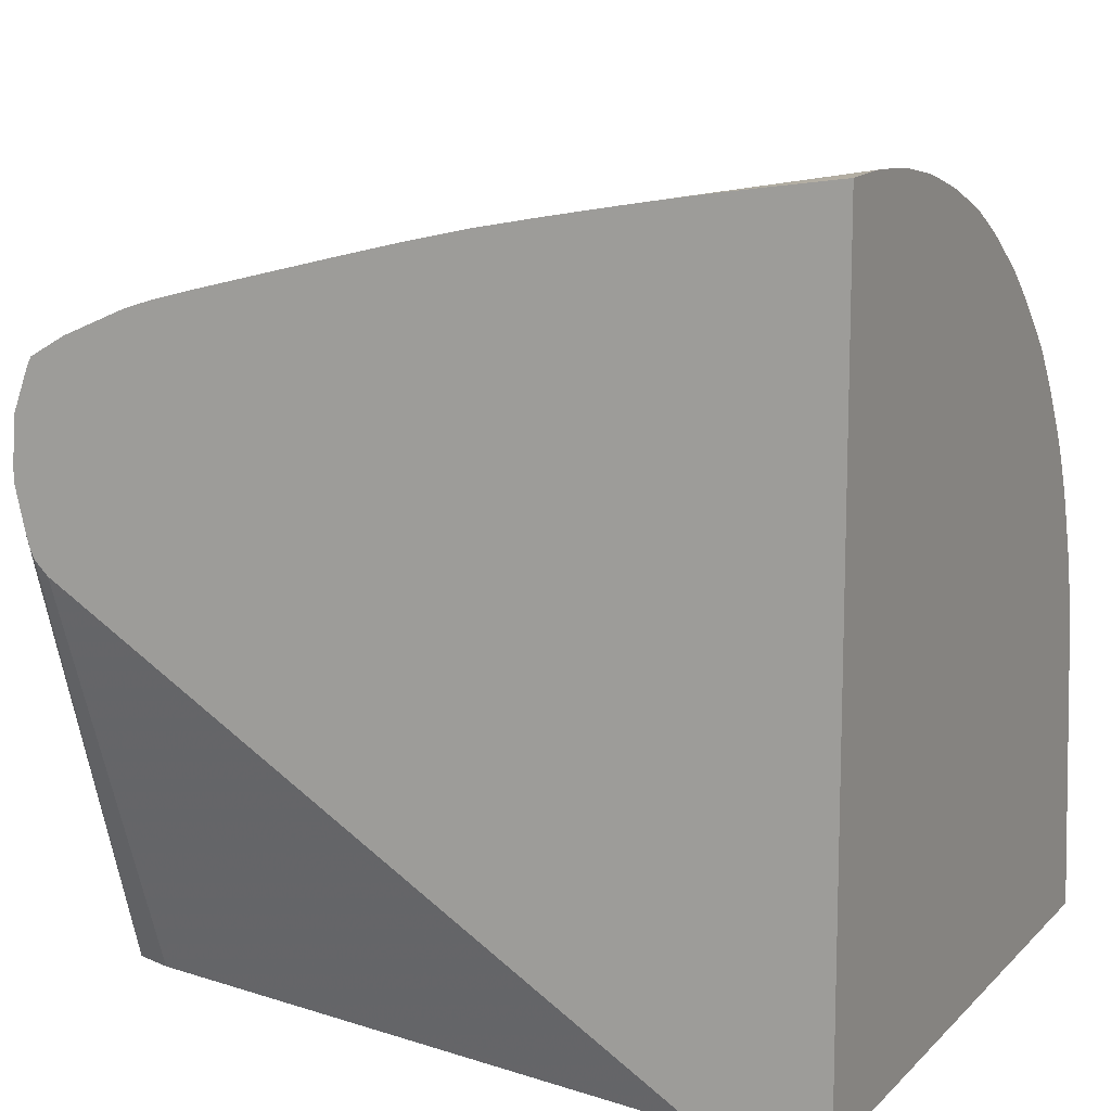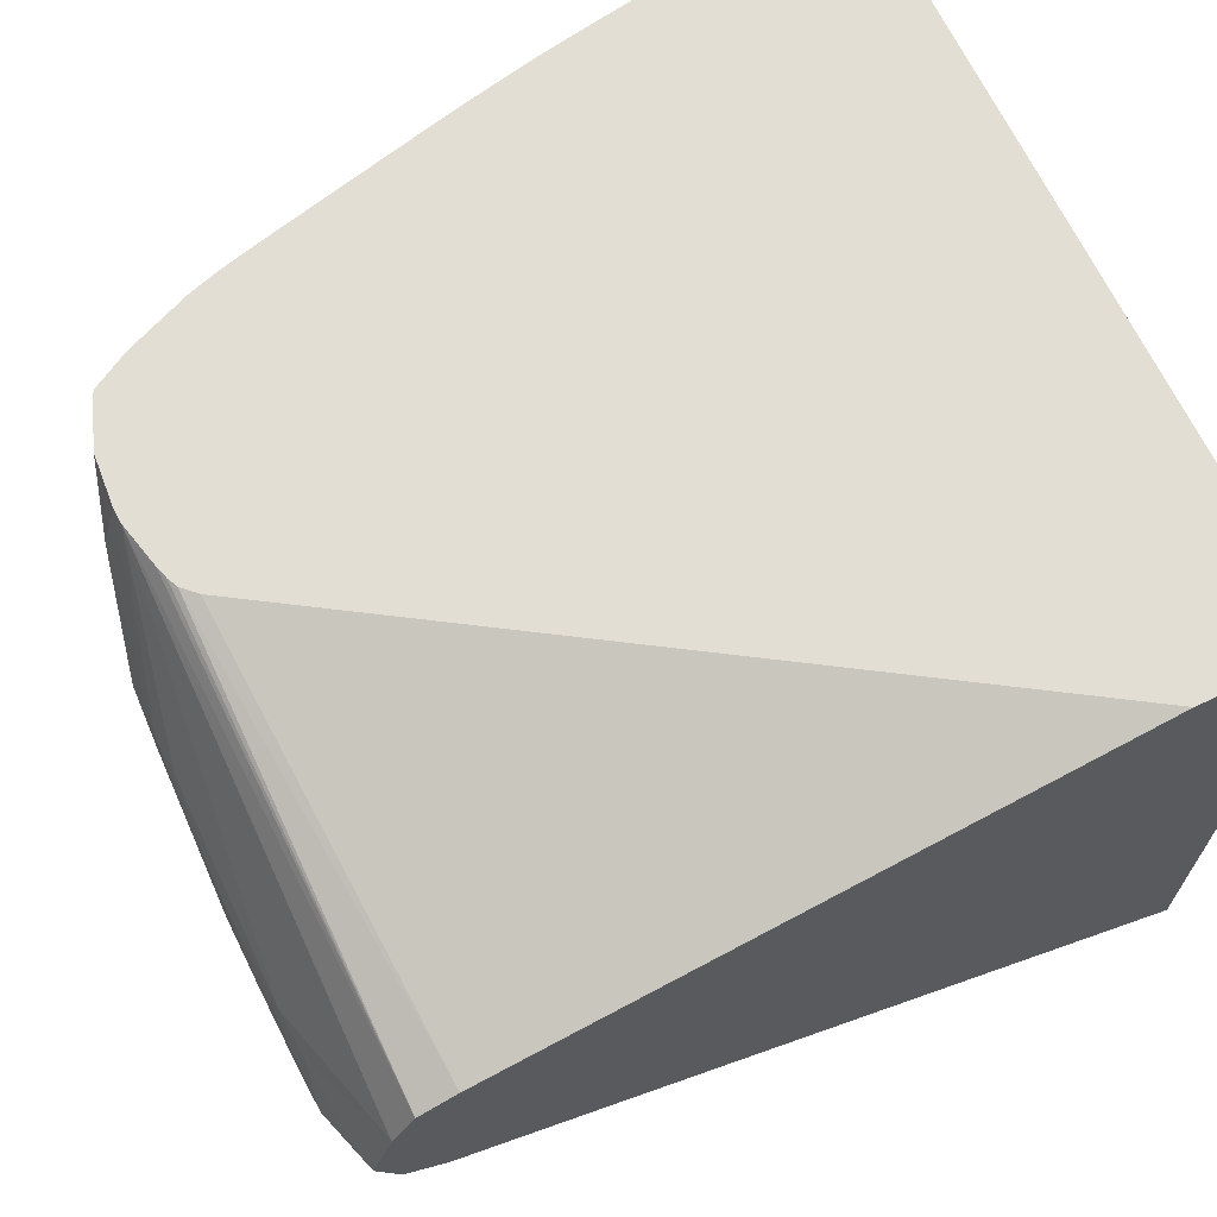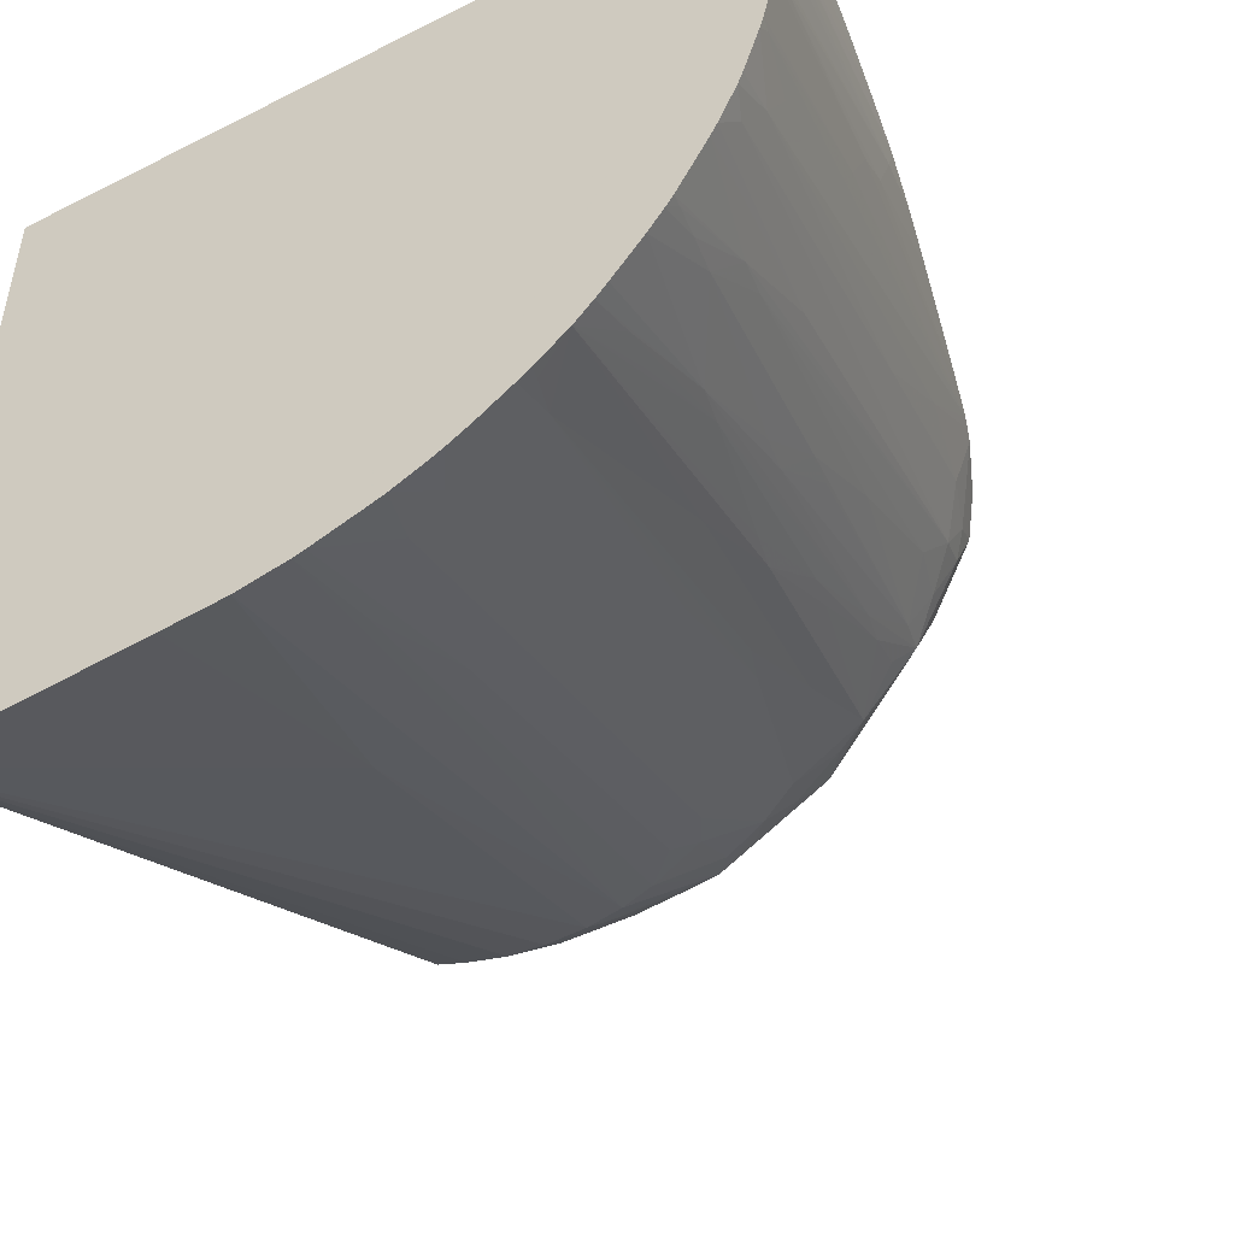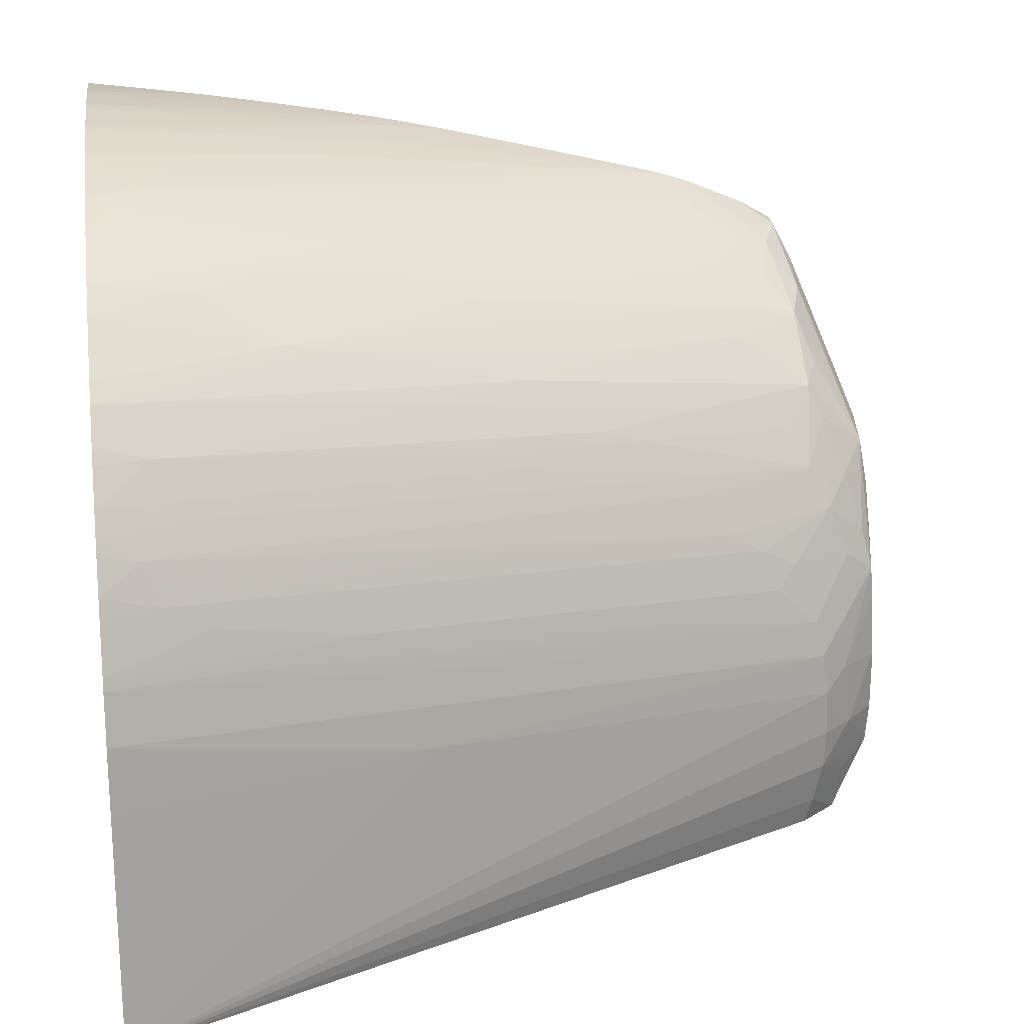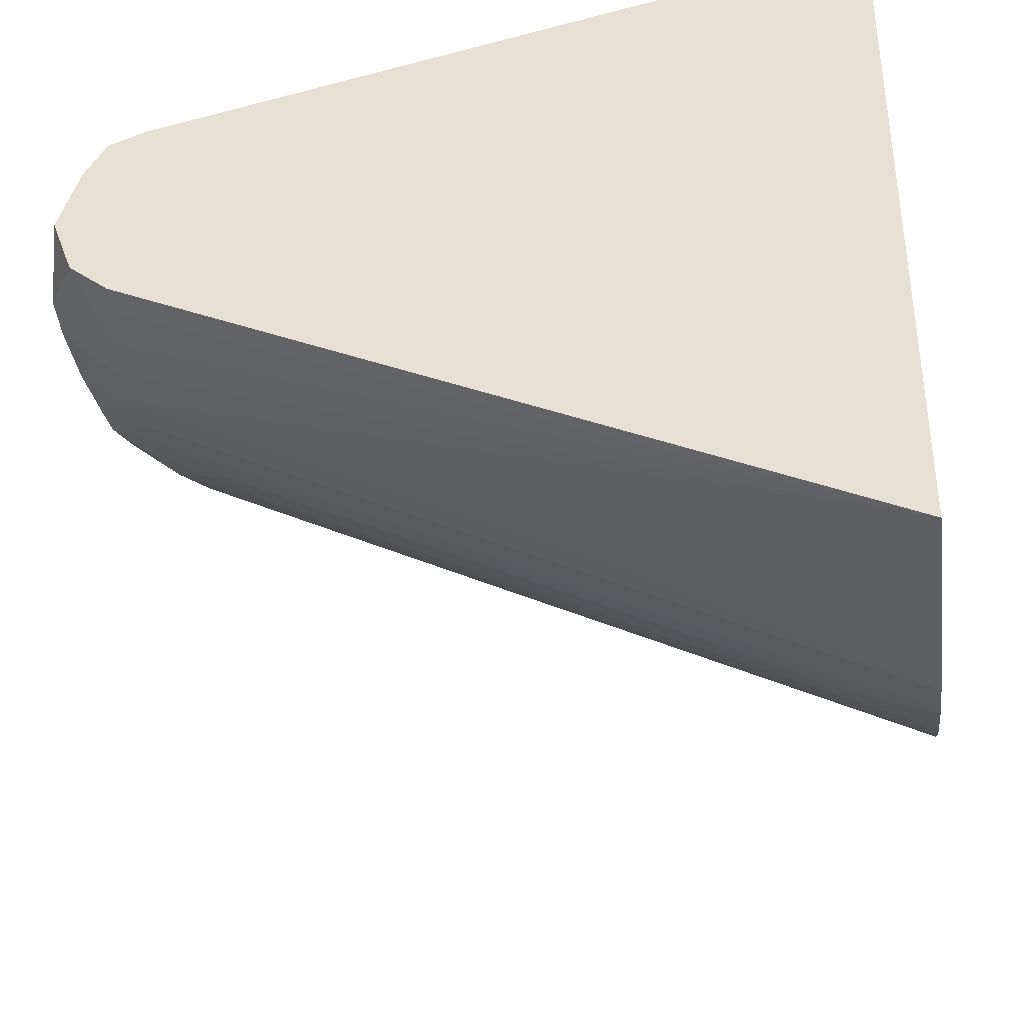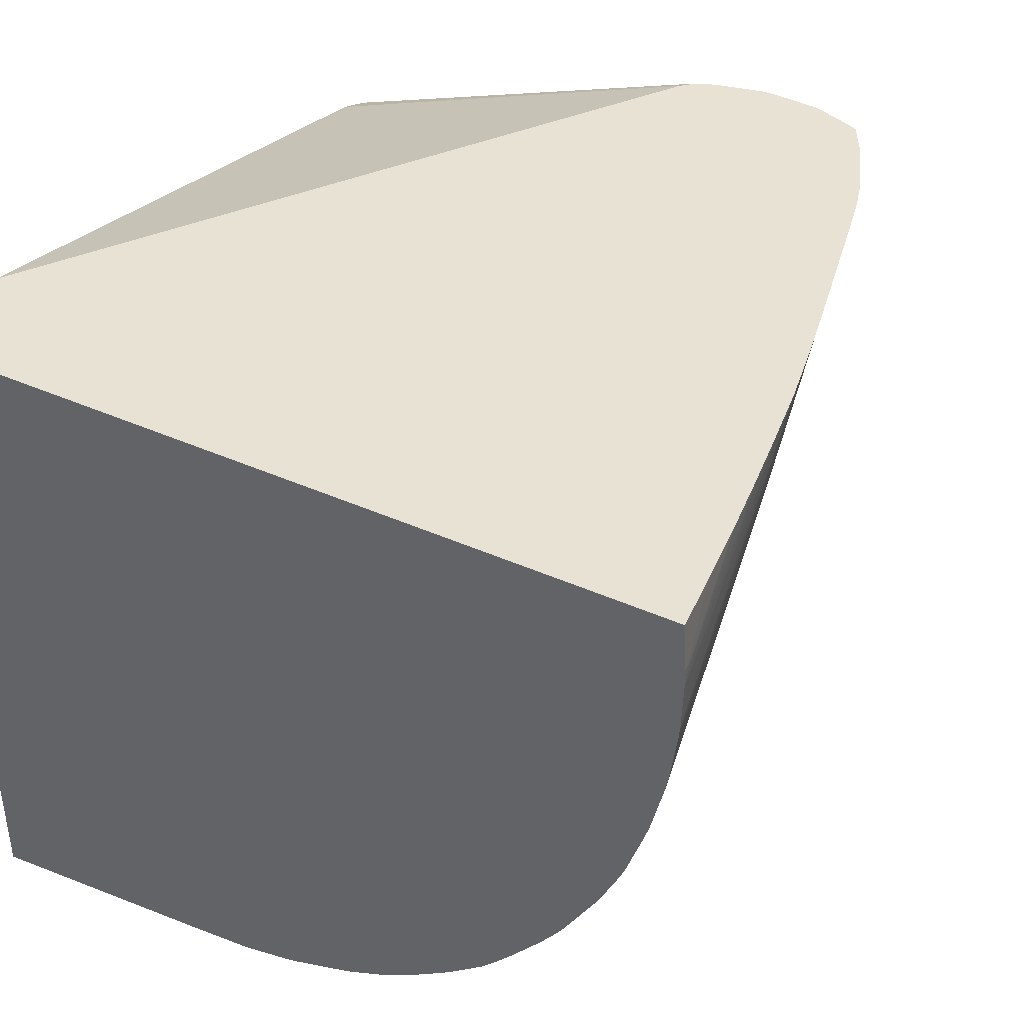
<metadata>
{"format":"obj","ext":"obj","renderer":"f3d","projection":"perspective","resolution":1024,"background":"white","views":[{"elev":11.5,"azim":26.0,"up":"+Y"},{"elev":67.3,"azim":-25.5,"up":"+Z"},{"elev":-46.9,"azim":119.6,"up":"+Z"},{"elev":21.5,"azim":172.1,"up":"+Y"},{"elev":-37.1,"azim":8.5,"up":"+Z"},{"elev":39.9,"azim":119.1,"up":"+Z"}]}
</metadata>
<code>
v -0.001559 0.0216 0.0318
v -0.001818 0.02156 0.03209
v -0.001559 0.0216 0.0321
v -0.001559 0.02157 0.03088
v -0.003028 0.02137 0.03209
v -0.005166 0.02105 0.03302
v -0.003956 0.02123 0.03302
v -0.001559 0.02154 0.03302
v -0.002745 0.02139 0.03302
v -0.001559 0.02155 0.03065
v -0.001818 0.02152 0.03088
v -0.007558 0.02064 0.03302
v -0.006378 0.02085 0.03302
v -0.001559 0.006983 0.03302
v -0.001559 0.02143 0.02968
v -0.003028 0.02129 0.03088
v -0.00741 0.02062 0.03252
v -0.00815 0.02052 0.03302
v -0.001559 0.006983 0.02012
v -0.003749 0.006983 0.03302
v -0.001559 0.02137 0.02941
v -0.001818 0.02137 0.02967
v -0.007103 0.02055 0.03171
v -0.01001 0.0201 0.03302
v -0.008789 0.02038 0.03302
v -0.001559 0.01151 0.02051
v -0.01549 0.006983 0.02675
v -0.01564 0.007504 0.02669
v -0.0158 0.008313 0.02661
v -0.01584 0.009084 0.02659
v -0.01581 0.009977 0.02661
v -0.007339 0.01112 0.02298
v -0.01563 0.01455 0.03302
v -0.01514 0.006983 0.03063
v -0.001559 0.02115 0.02846
v -0.005914 0.02055 0.03043
v -0.006294 0.02064 0.03124
v -0.01257 0.01949 0.03302
v -0.01122 0.01981 0.03302
v -0.001559 0.01272 0.02062
v -0.01623 0.006983 0.02735
v -0.01635 0.007895 0.02723
v -0.017 0.008284 0.02777
v -0.01644 0.009084 0.0271
v -0.01627 0.01035 0.02702
v -0.01696 0.01213 0.02785
v -0.01571 0.01078 0.02666
v -0.01588 0.0148 0.03302
v -0.01584 0.006983 0.03037
v -0.001559 0.02108 0.0282
v -0.001818 0.02109 0.02846
v -0.01338 0.01929 0.03302
v -0.01319 0.01934 0.03302
v -0.001559 0.01368 0.02082
v -0.01636 0.006983 0.02767
v -0.017 0.008284 0.02805
v -0.01704 0.009084 0.0277
v -0.01665 0.006983 0.02846
v -0.01704 0.01029 0.02771
v -0.017 0.01151 0.02779
v -0.01706 0.01261 0.02846
v -0.01704 0.01369 0.02887
v -0.01694 0.01449 0.02913
v -0.01678 0.01294 0.02806
v -0.01597 0.01358 0.02772
v -0.01637 0.01261 0.02759
v -0.01553 0.01151 0.02674
v -0.009709 0.01214 0.02421
v -0.01597 0.01499 0.03302
v -0.01604 0.01522 0.03302
v -0.01624 0.01607 0.03302
v -0.01626 0.006983 0.02967
v -0.001559 0.02077 0.02729
v -0.002594 0.02064 0.02773
v -0.003009 0.02076 0.02847
v -0.01182 0.01929 0.03173
v -0.01366 0.0192 0.03302
v -0.003717 0.01345 0.02176
v -0.006208 0.01353 0.02294
v -0.001559 0.0139 0.02089
v -0.01683 0.007878 0.02846
v -0.01691 0.008854 0.02886
v -0.01702 0.009187 0.02846
v -0.01709 0.01029 0.02846
v -0.01711 0.01151 0.02846
v -0.01704 0.01403 0.02959
v -0.017 0.01477 0.02994
v -0.01633 0.01647 0.03076
v -0.01599 0.01723 0.03109
v -0.0167 0.01516 0.02959
v -0.01573 0.01695 0.03028
v -0.01604 0.01606 0.02967
v -0.01577 0.01577 0.02904
v -0.01606 0.01514 0.02881
v -0.01646 0.01404 0.0284
v -0.01557 0.01438 0.02794
v -0.01516 0.01396 0.0275
v -0.01317 0.01439 0.02672
v -0.01358 0.01358 0.02651
v -0.01439 0.01313 0.02671
v -0.01511 0.01272 0.02691
v -0.01469 0.01233 0.02657
v -0.01221 0.01225 0.02539
v -0.01625 0.01635 0.03302
v -0.017 0.01393 0.03041
v -0.01697 0.01323 0.03031
v -0.01696 0.009661 0.02907
v -0.001559 0.02068 0.02705
v -0.002069 0.02046 0.02692
v -0.009706 0.01938 0.03026
v -0.01393 0.01876 0.03209
v -0.01395 0.01911 0.03302
v -0.00265 0.01479 0.02169
v -0.003458 0.01426 0.02189
v -0.001559 0.01482 0.0212
v -0.017 0.01029 0.02917
v -0.01707 0.01151 0.02937
v -0.01707 0.01278 0.02972
v -0.017 0.01477 0.03042
v -0.01653 0.01635 0.03209
v -0.01606 0.0176 0.03215
v -0.01578 0.01821 0.0326
v -0.01545 0.01804 0.03179
v -0.01519 0.01759 0.03085
v -0.01493 0.01715 0.03003
v -0.01345 0.01702 0.02899
v -0.01426 0.0168 0.02923
v -0.01525 0.01663 0.02965
v -0.01343 0.01581 0.0278
v -0.01516 0.01512 0.02823
v -0.01196 0.01687 0.02794
v -0.009654 0.01693 0.02666
v -0.007305 0.01698 0.02541
v -0.01188 0.01555 0.02677
v -0.009493 0.01557 0.02554
v -0.003889 0.01595 0.02288
v -0.002292 0.0156 0.02187
v -0.008345 0.01437 0.02429
v -0.01618 0.01728 0.03302
v -0.001559 0.02033 0.02631
v -0.006176 0.01942 0.02777
v -0.01464 0.01821 0.03141
v -0.01508 0.01835 0.03215
v -0.01512 0.01862 0.03302
v -0.001559 0.01517 0.02133
v -0.01588 0.0181 0.03302
v -0.0158 0.01824 0.03302
v -0.01393 0.01797 0.03058
v -0.01099 0.0182 0.02901
v -0.008739 0.01829 0.02769
v -0.009546 0.0181 0.02795
v -0.008077 0.01797 0.02688
v -0.004994 0.01824 0.02535
v -0.005803 0.01803 0.02559
v -0.01115 0.01709 0.0277
v -0.01107 0.01586 0.02655
v -0.008847 0.01716 0.02644
v -0.001559 0.01801 0.02315
v -0.00258 0.01706 0.02293
v -0.008686 0.01589 0.02533
v -0.001559 0.01651 0.02203
v -0.00186 0.01637 0.0221
v -0.001559 0.01605 0.02175
v -0.001559 0.01582 0.02163
v -0.001559 0.02021 0.02608
v -0.003961 0.01951 0.02643
v -0.004769 0.01934 0.0267
v -0.003328 0.01924 0.02562
v -0.00727 0.01817 0.02664
v -0.002672 0.01829 0.02408
v -0.006661 0.01831 0.02646
v -0.001559 0.01917 0.02448
v -0.001559 0.01858 0.02377
v -0.001559 0.01836 0.02352
v -0.00348 0.01807 0.02431
v -0.001559 0.01739 0.02264
v -0.001818 0.01732 0.02273
v -0.001559 0.01715 0.02247
v -0.001559 0.01961 0.02508
v -0.001818 0.01956 0.02516
v -0.002519 0.01942 0.02538
v -0.001559 0.01947 0.02488
f 93 129 130
f 93 96 94
f 93 130 96
f 93 127 131
f 91 128 93
f 93 131 132
f 93 128 127
f 91 127 128
f 89 121 122
f 91 125 126
f 91 124 125
f 91 123 124
f 91 93 92
f 89 91 90
f 89 123 91
f 89 122 123
f 88 121 89
f 93 132 133
f 91 126 127
f 93 133 129
f 105 120 119
f 96 130 134
f 108 140 109
f 106 116 107
f 106 117 116
f 87 121 88
f 105 117 106
f 105 118 117
f 105 119 118
f 104 120 105
f 104 139 120
f 100 113 102
f 100 138 113
f 100 102 101
f 99 137 138
f 99 138 100
f 98 137 99
f 98 136 137
f 96 136 98
f 96 135 136
f 96 134 135
f 96 98 97
f 87 120 121
f 78 103 79
f 86 118 119
f 71 107 72
f 71 106 107
f 71 105 106
f 71 104 105
f 67 103 78
f 67 102 103
f 67 101 102
f 66 101 67
f 72 107 82
f 65 95 94
f 65 100 101
f 65 99 100
f 65 98 99
f 65 97 98
f 65 96 97
f 65 94 96
f 64 95 65
f 109 140 141
f 65 101 66
f 73 108 74
f 74 108 109
f 74 109 110
f 86 119 87
f 85 118 86
f 85 117 118
f 84 117 85
f 83 107 116
f 63 95 64
f 83 117 84
f 83 116 117
f 82 107 83
f 80 114 113
f 80 113 115
f 79 102 113
f 79 103 102
f 79 114 80
f 79 113 114
f 76 112 77
f 76 111 112
f 76 110 111
f 74 110 76
f 87 119 120
f 109 141 142
f 140 165 141
f 110 142 111
f 153 174 170
f 153 173 174
f 153 172 173
f 153 168 172
f 153 171 168
f 153 169 171
f 153 170 154
f 152 169 153
f 154 170 175
f 150 168 169
f 150 169 152
f 149 168 150
f 149 167 168
f 142 167 148
f 142 166 167
f 141 166 142
f 141 165 166
f 63 94 95
f 150 152 151
f 154 175 158
f 154 158 157
f 154 157 155
f 180 182 181
f 179 182 180
f 176 178 177
f 172 181 182
f 168 181 172
f 168 171 169
f 166 181 168
f 166 180 181
f 166 179 180
f 166 168 167
f 165 179 166
f 161 163 162
f 159 161 160
f 159 178 161
f 159 177 178
f 158 177 159
f 158 176 177
f 158 170 174
f 158 175 170
f 137 164 145
f 137 163 164
f 136 163 137
f 136 162 163
f 125 149 150
f 125 148 149
f 124 148 125
f 124 142 148
f 123 142 124
f 123 143 142
f 122 143 123
f 122 144 143
f 122 147 144
f 122 146 147
f 121 146 122
f 120 146 121
f 120 139 146
f 113 138 137
f 113 145 115
f 113 137 145
f 112 143 144
f 111 143 112
f 111 142 143
f 125 150 151
f 109 142 110
f 125 151 152
f 126 152 153
f 136 161 162
f 135 161 136
f 135 160 161
f 134 160 135
f 134 159 160
f 134 156 159
f 133 159 156
f 133 158 159
f 132 158 133
f 132 157 158
f 132 155 157
f 131 155 132
f 129 156 134
f 129 133 156
f 129 134 130
f 127 155 131
f 126 155 127
f 126 154 155
f 126 153 154
f 125 152 126
f 63 93 94
f 148 167 149
f 63 91 92
f 6 33 20
f 6 48 33
f 6 69 48
f 6 70 69
f 6 71 70
f 6 104 71
f 6 139 104
f 6 146 139
f 6 20 14
f 6 147 146
f 6 112 144
f 6 77 112
f 6 52 77
f 6 53 52
f 6 38 53
f 6 39 38
f 6 24 39
f 6 25 24
f 6 144 147
f 6 14 8
f 6 8 9
f 6 9 7
f 17 25 18
f 17 24 25
f 17 23 24
f 15 17 16
f 15 22 17
f 15 21 22
f 14 27 19
f 14 41 27
f 14 55 41
f 14 58 55
f 14 72 58
f 14 49 72
f 14 34 49
f 14 20 34
f 12 17 18
f 10 12 11
f 10 17 12
f 10 16 17
f 10 15 16
f 6 18 25
f 6 12 18
f 6 13 12
f 5 13 6
f 1 174 173
f 1 158 174
f 1 176 158
f 1 178 176
f 1 161 178
f 1 163 161
f 1 164 163
f 1 145 164
f 1 115 145
f 1 80 115
f 1 54 80
f 1 40 54
f 1 26 40
f 1 19 26
f 1 14 19
f 1 8 14
f 1 3 8
f 1 2 3
f 63 92 93
f 1 173 172
f 17 22 23
f 1 172 182
f 1 179 165
f 4 13 5
f 4 12 13
f 4 11 12
f 4 10 11
f 3 9 8
f 3 7 9
f 2 7 3
f 2 6 7
f 1 6 2
f 1 4 5
f 1 10 4
f 1 15 10
f 1 21 15
f 1 35 21
f 1 50 35
f 1 73 50
f 1 108 73
f 1 140 108
f 1 165 140
f 1 182 179
f 19 27 28
f 1 5 6
f 19 29 30
f 52 74 76
f 52 75 74
f 52 76 77
f 51 75 52
f 50 75 51
f 50 74 75
f 50 73 74
f 49 71 72
f 54 78 79
f 49 70 71
f 48 69 49
f 47 68 54
f 47 67 68
f 46 67 47
f 46 66 67
f 46 65 66
f 46 64 65
f 46 63 64
f 49 69 70
f 54 79 80
f 54 68 67
f 54 67 78
f 19 28 29
f 63 90 91
f 63 89 90
f 63 88 89
f 63 87 88
f 62 87 63
f 62 86 87
f 62 85 86
f 61 85 62
f 59 61 60
f 59 85 61
f 58 82 81
f 58 72 82
f 57 85 59
f 57 84 85
f 56 84 57
f 56 83 84
f 56 82 83
f 56 58 81
f 46 62 63
f 46 61 62
f 56 81 82
f 45 60 46
f 30 44 31
f 29 44 30
f 29 43 44
f 29 42 43
f 29 41 42
f 28 41 29
f 27 41 28
f 26 32 40
f 23 39 24
f 23 38 39
f 22 37 23
f 21 37 22
f 21 36 37
f 21 35 36
f 20 33 34
f 19 32 26
f 46 60 61
f 19 31 32
f 19 30 31
f 31 44 45
f 31 45 46
f 23 37 38
f 31 47 32
f 44 59 45
f 44 57 59
f 31 46 47
f 43 58 56
f 43 55 58
f 43 57 44
f 43 56 57
f 41 55 43
f 40 47 54
f 41 43 42
f 45 59 60
f 36 53 37
f 36 52 53
f 32 47 40
f 36 51 52
f 35 51 36
f 35 50 51
f 34 48 49
f 37 53 38
f 33 48 34

</code>
